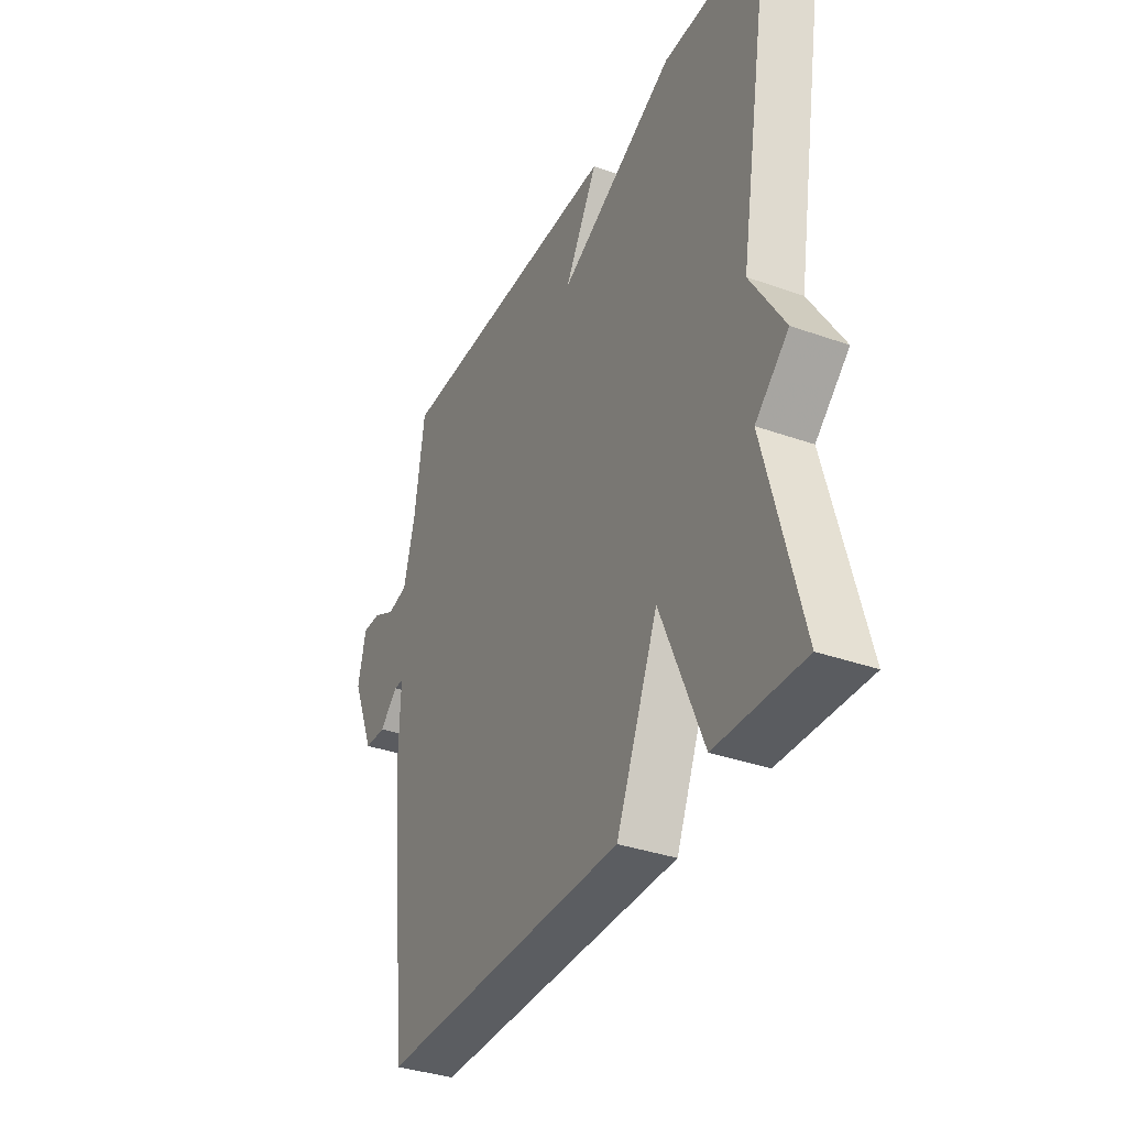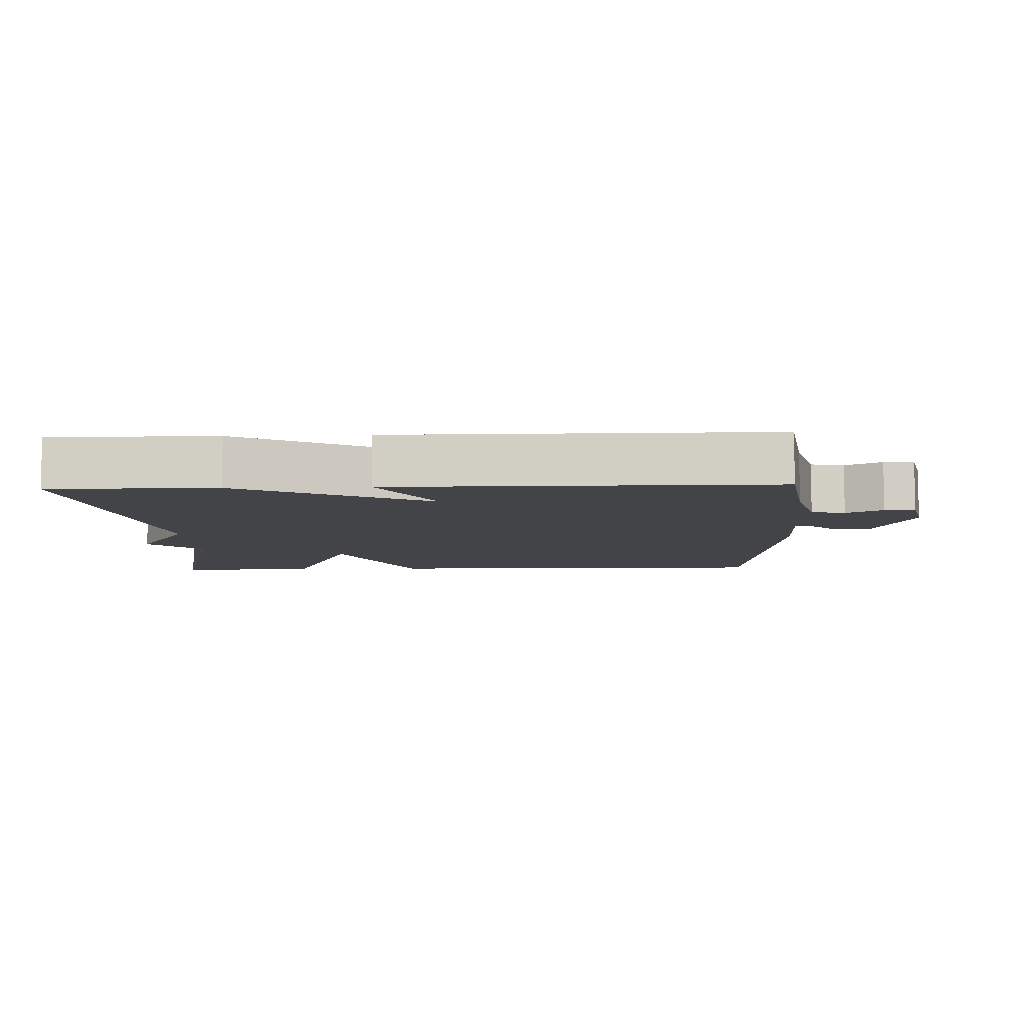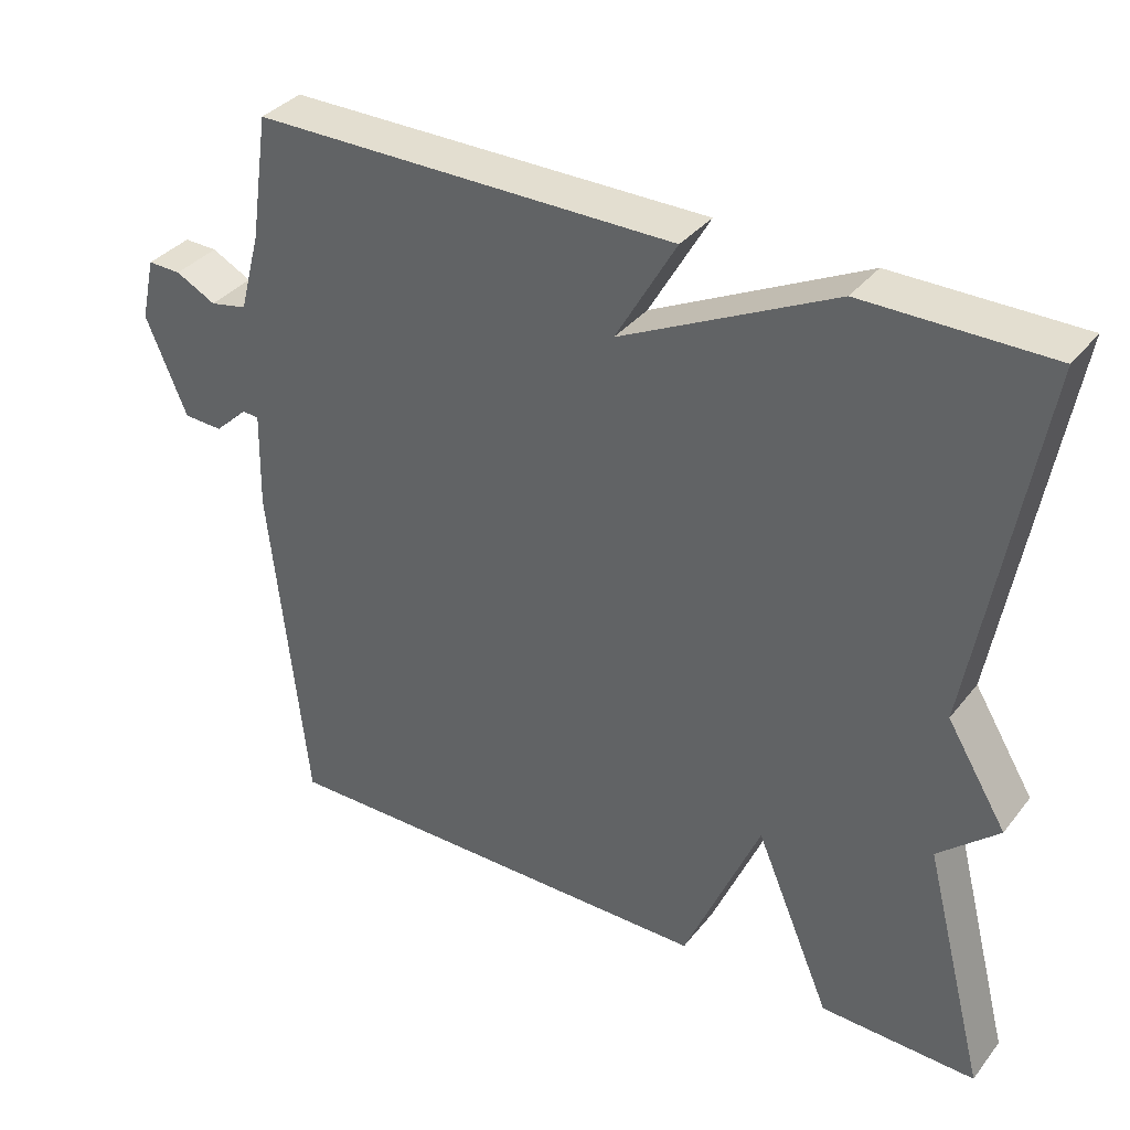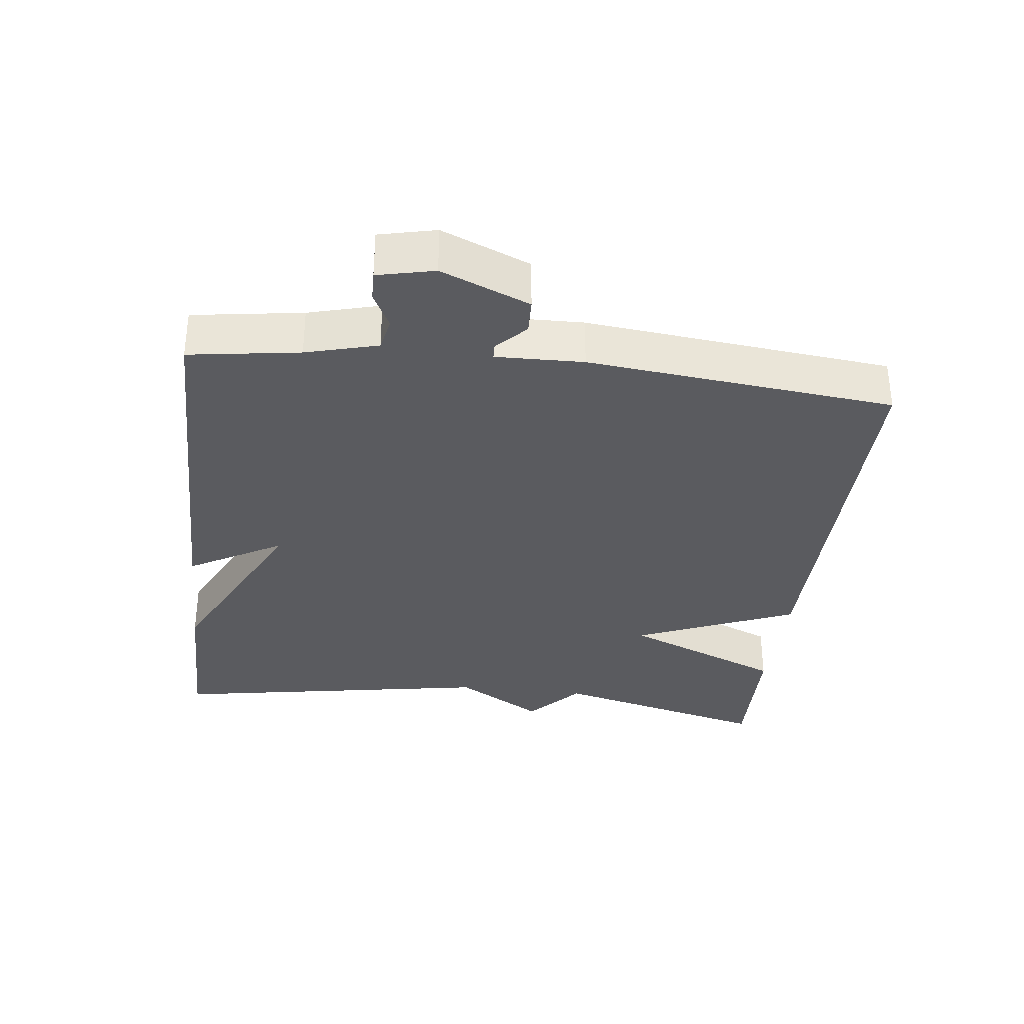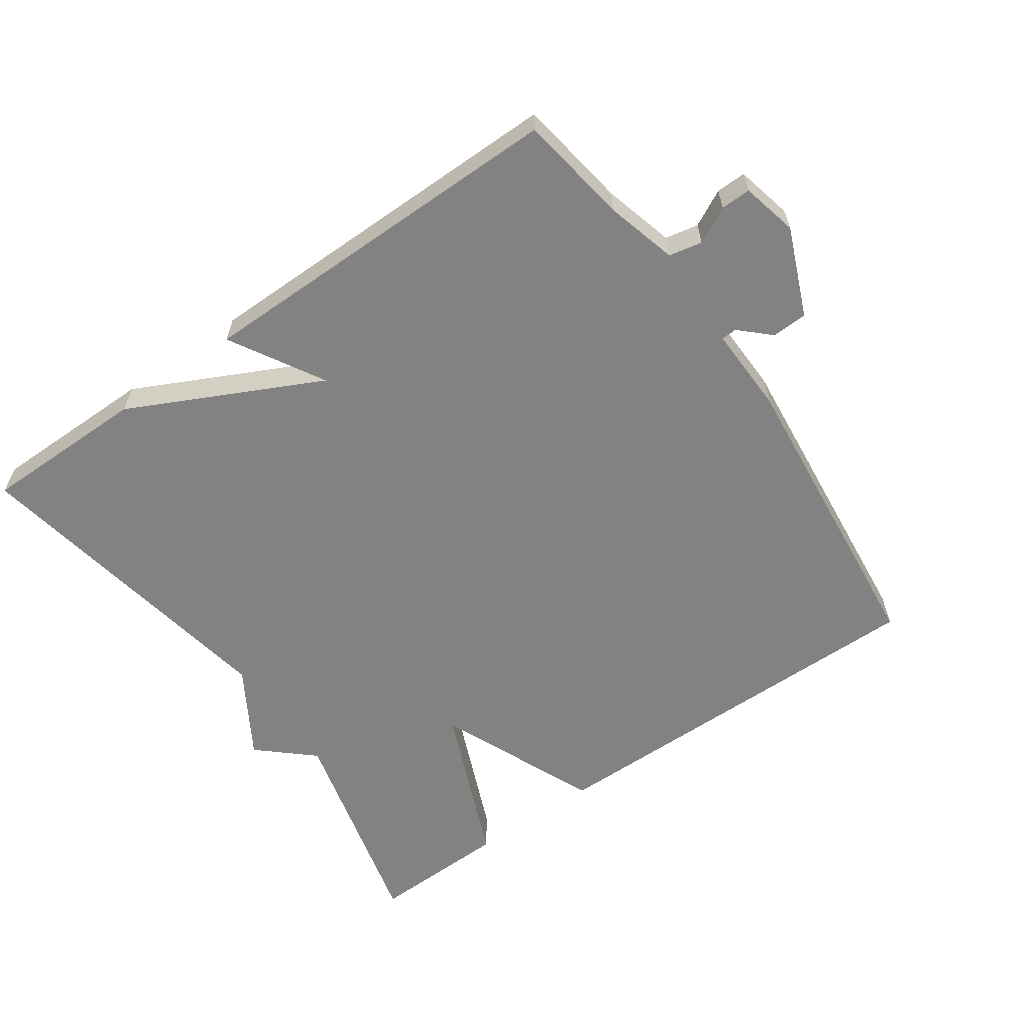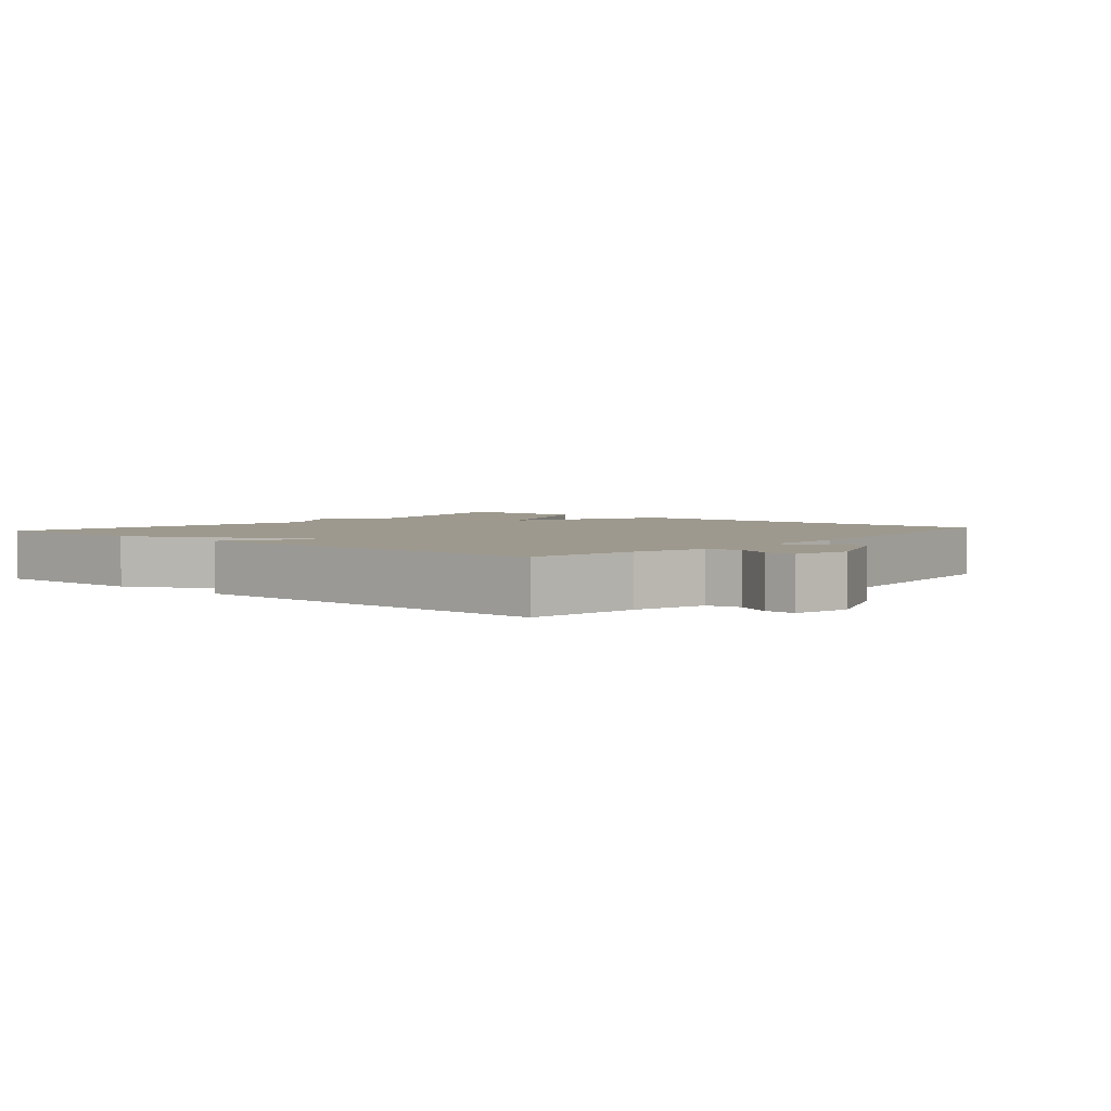
<metadata>
{"format":"obj","ext":"obj","renderer":"f3d","projection":"perspective","resolution":1024,"background":"white","views":[{"elev":-35.4,"azim":-115.2,"up":"+Z"},{"elev":-7.9,"azim":2.3,"up":"+Y"},{"elev":35.7,"azim":-146.9,"up":"+Z"},{"elev":-33.3,"azim":83.3,"up":"+Y"},{"elev":-60.7,"azim":35.2,"up":"+Y"},{"elev":3.3,"azim":40.7,"up":"+Y"}]}
</metadata>
<code>
v -0.5 0.07 0.5
v -0.257 0.07 0.5
v 0.022 0.07 0.362
v -0.057 0.07 0.5
v 0.5 0.07 0.5
v 0.524 0.07 0.338
v 0.552 0.07 0.233
v 0.601 0.07 0.223
v 0.654 0.07 0.25
v 0.698 0.07 0.251
v 0.717 0.07 0.168
v 0.663 0.07 0.039
v 0.611 0.07 0.037
v 0.568 0.07 0.078
v 0.545 0.07 0.077
v 0.548 0.07 -0.051
v 0.5 0.07 -0.5
v -0.095 0.07 -0.495
v -0.195 0.07 -0.259
v -0.295 0.07 -0.495
v -0.5 0.07 -0.5
v -0.417 0.07 -0.179
v -0.496 0.07 -0.108
v -0.417 0.07 0.021
v -0.5 0 0.5
v -0.257 0 0.5
v 0.022 0 0.362
v -0.057 0 0.5
v 0.5 0 0.5
v 0.524 0 0.338
v 0.552 0 0.233
v 0.601 0 0.223
v 0.654 0 0.25
v 0.698 0 0.251
v 0.717 0 0.168
v 0.663 0 0.039
v 0.611 0 0.037
v 0.568 0 0.078
v 0.545 0 0.077
v 0.548 0 -0.051
v 0.5 0 -0.5
v -0.095 0 -0.495
v -0.195 0 -0.259
v -0.295 0 -0.495
v -0.5 0 -0.5
v -0.417 0 -0.179
v -0.496 0 -0.108
v -0.417 0 0.021
f 22 23 24
f 19 20 21 22
f 19 22 24
f 17 18 19
f 16 17 19
f 15 16 19
f 1 2 3
f 24 1 3
f 19 24 3
f 15 19 3
f 12 13 14
f 11 12 14
f 10 11 14
f 9 10 14
f 8 9 14
f 7 8 14 15
f 15 3 4
f 7 15 4
f 6 7 4
f 4 5 6
f 48 47 46
f 46 45 44 43
f 48 46 43
f 43 42 41
f 43 41 40
f 43 40 39
f 27 26 25
f 27 25 48
f 27 48 43
f 27 43 39
f 38 37 36
f 38 36 35
f 38 35 34
f 38 34 33
f 38 33 32
f 39 38 32 31
f 28 27 39
f 28 39 31
f 28 31 30
f 30 29 28
f 1 25 26 2
f 2 26 27 3
f 3 27 28 4
f 4 28 29 5
f 5 29 30 6
f 6 30 31 7
f 7 31 32 8
f 8 32 33 9
f 9 33 34 10
f 10 34 35 11
f 11 35 36 12
f 12 36 37 13
f 13 37 38 14
f 14 38 39 15
f 15 39 40 16
f 16 40 41 17
f 17 41 42 18
f 18 42 43 19
f 19 43 44 20
f 20 44 45 21
f 21 45 46 22
f 22 46 47 23
f 23 47 48 24
f 24 48 25 1

</code>
